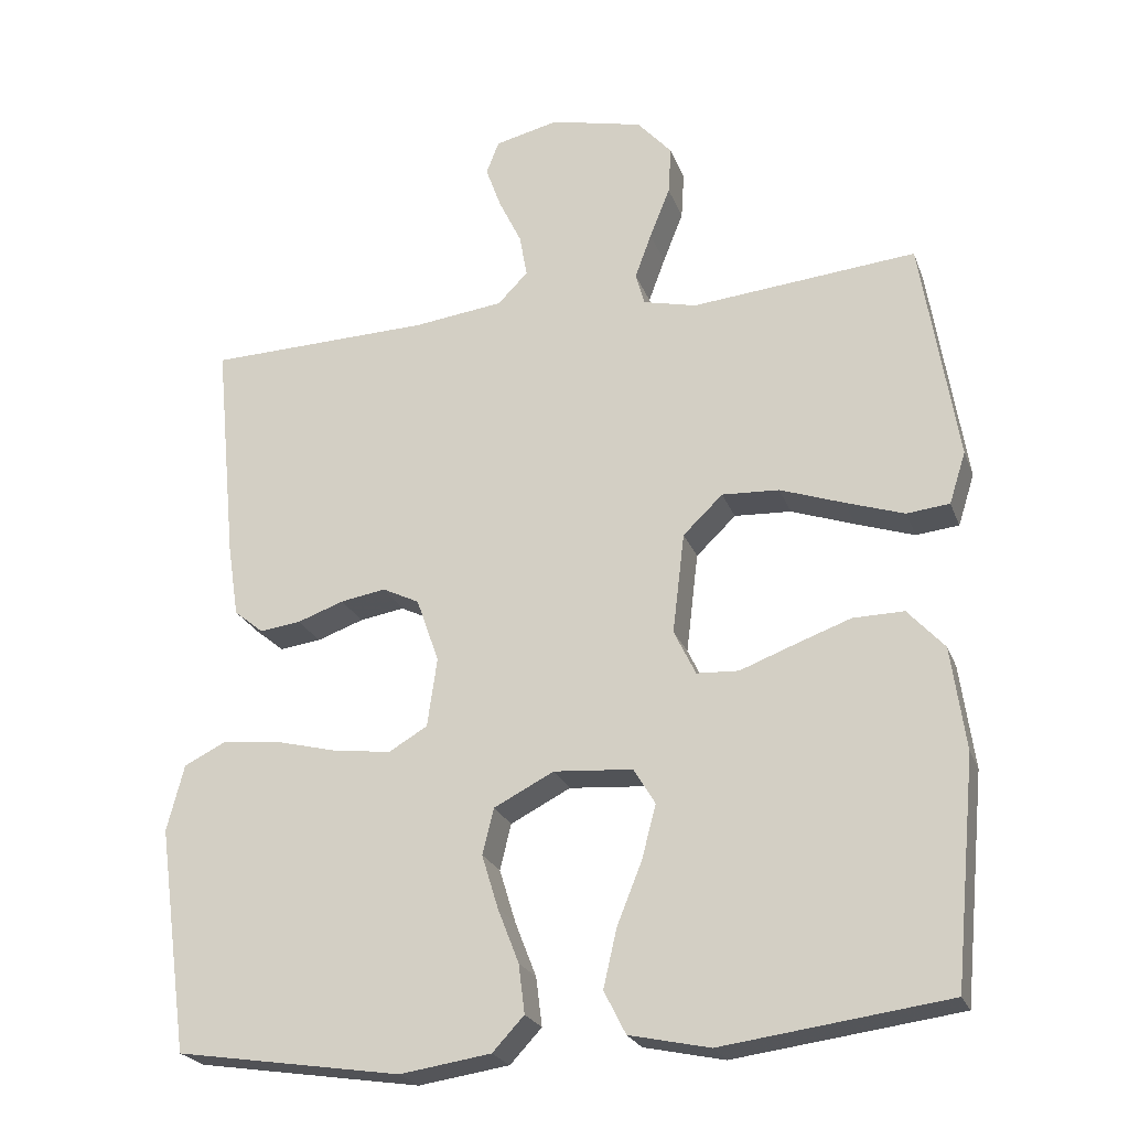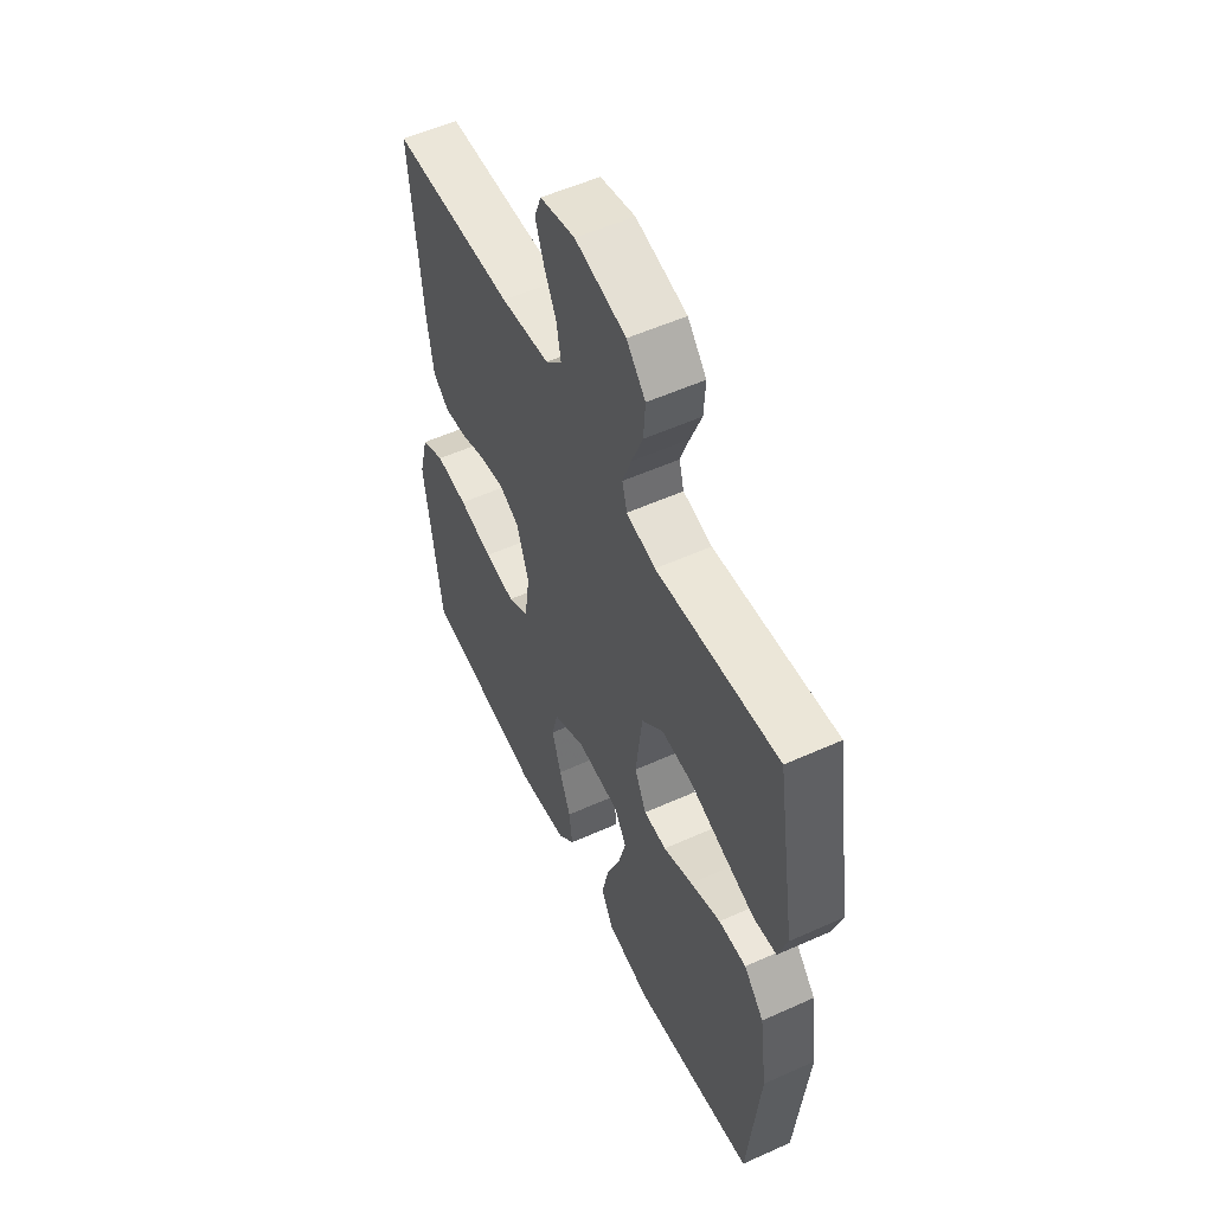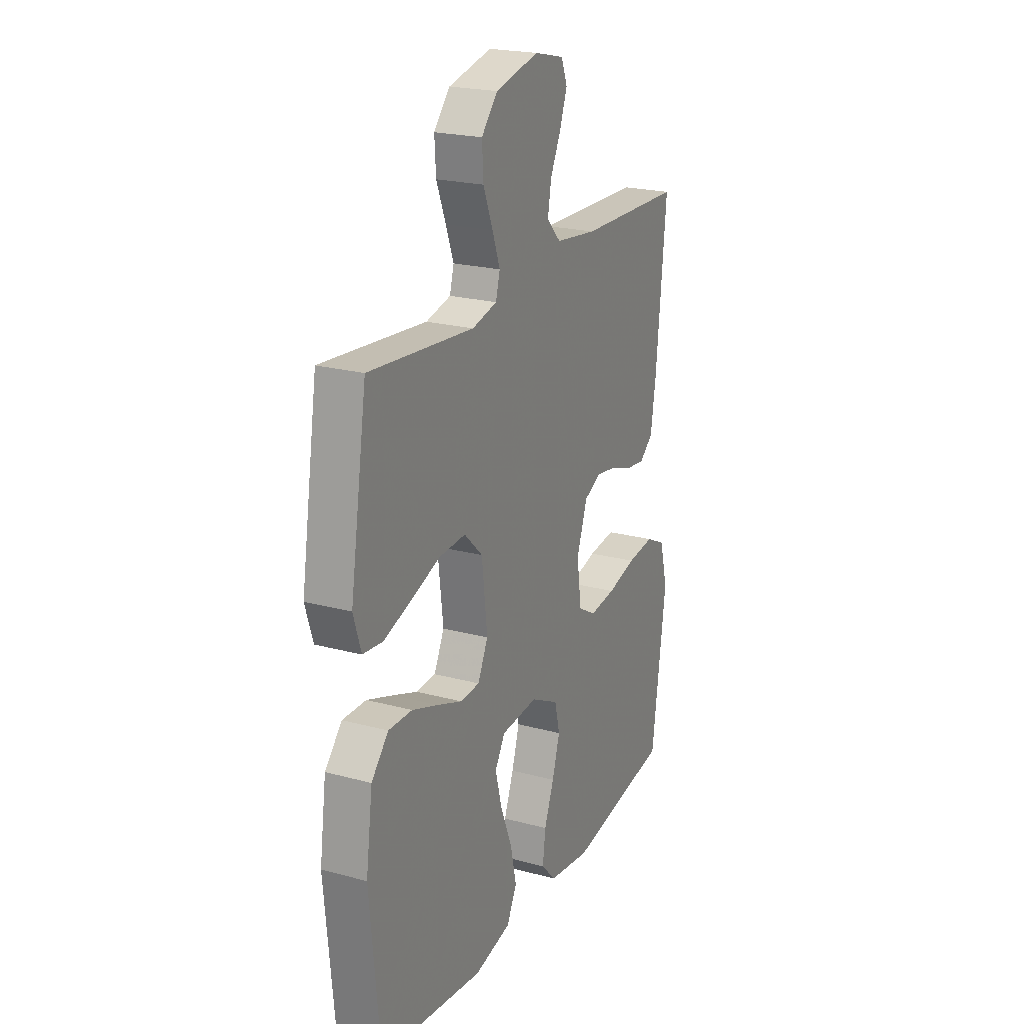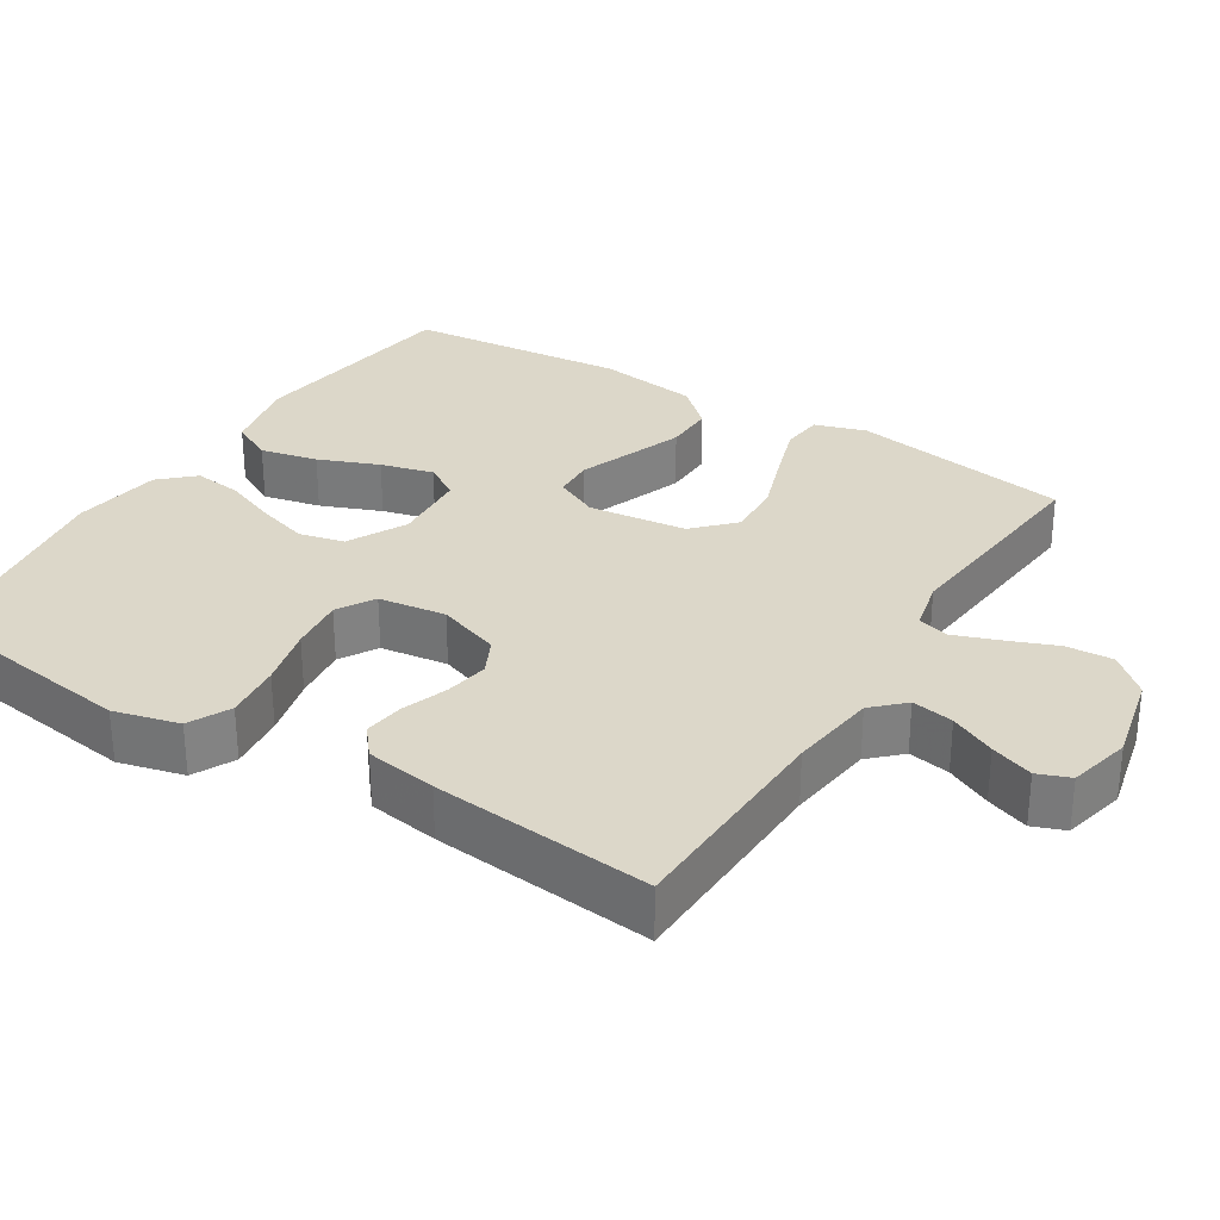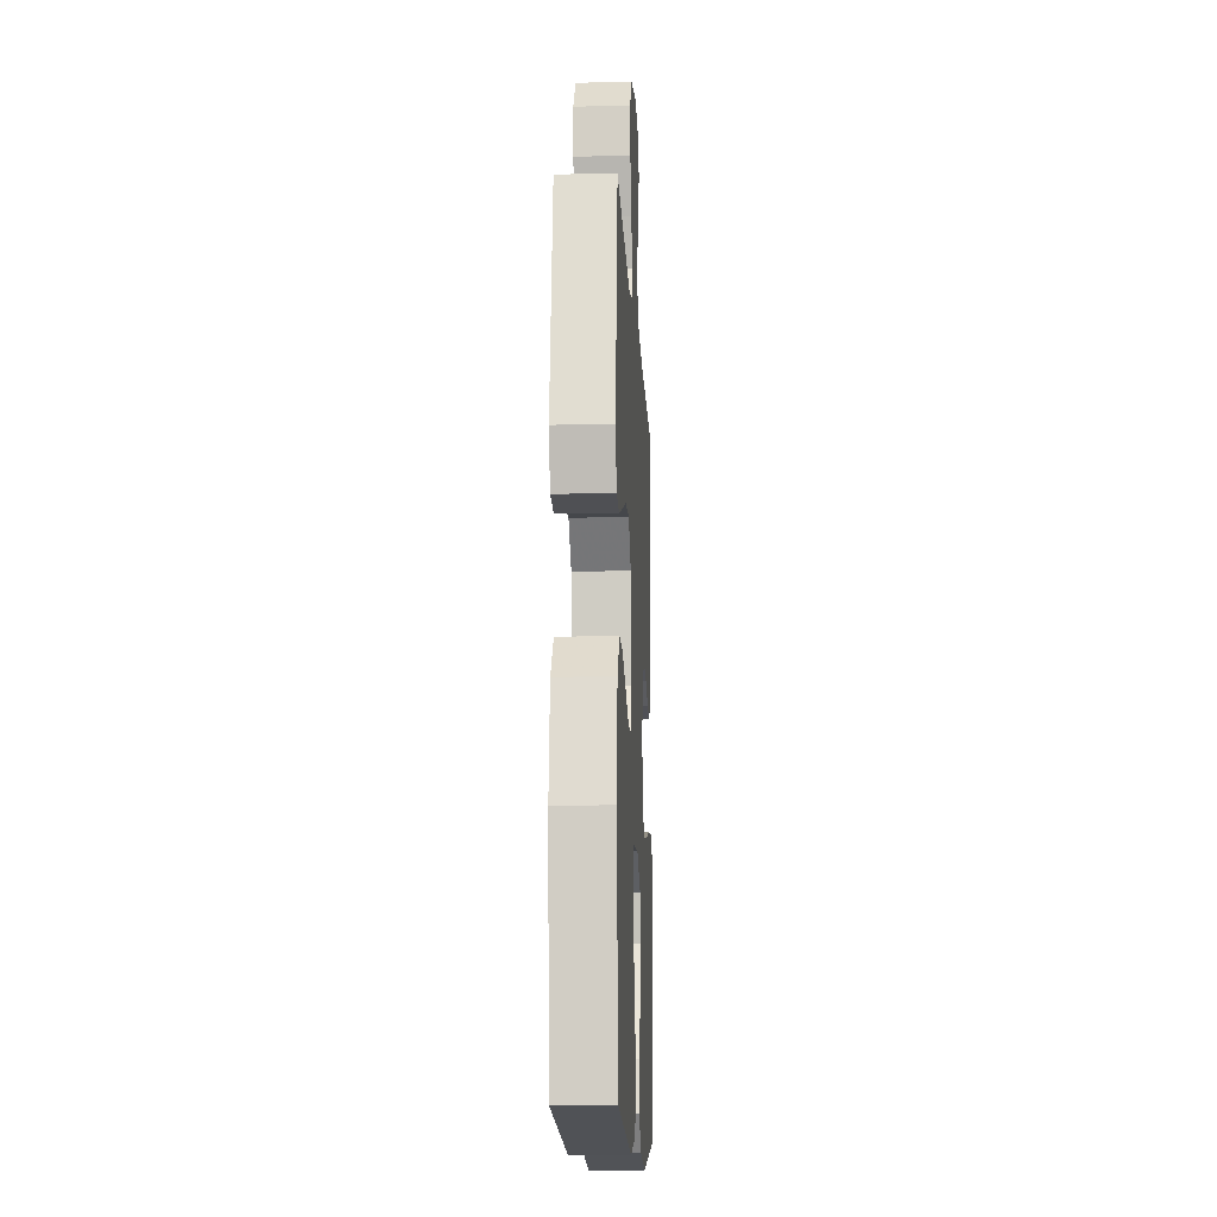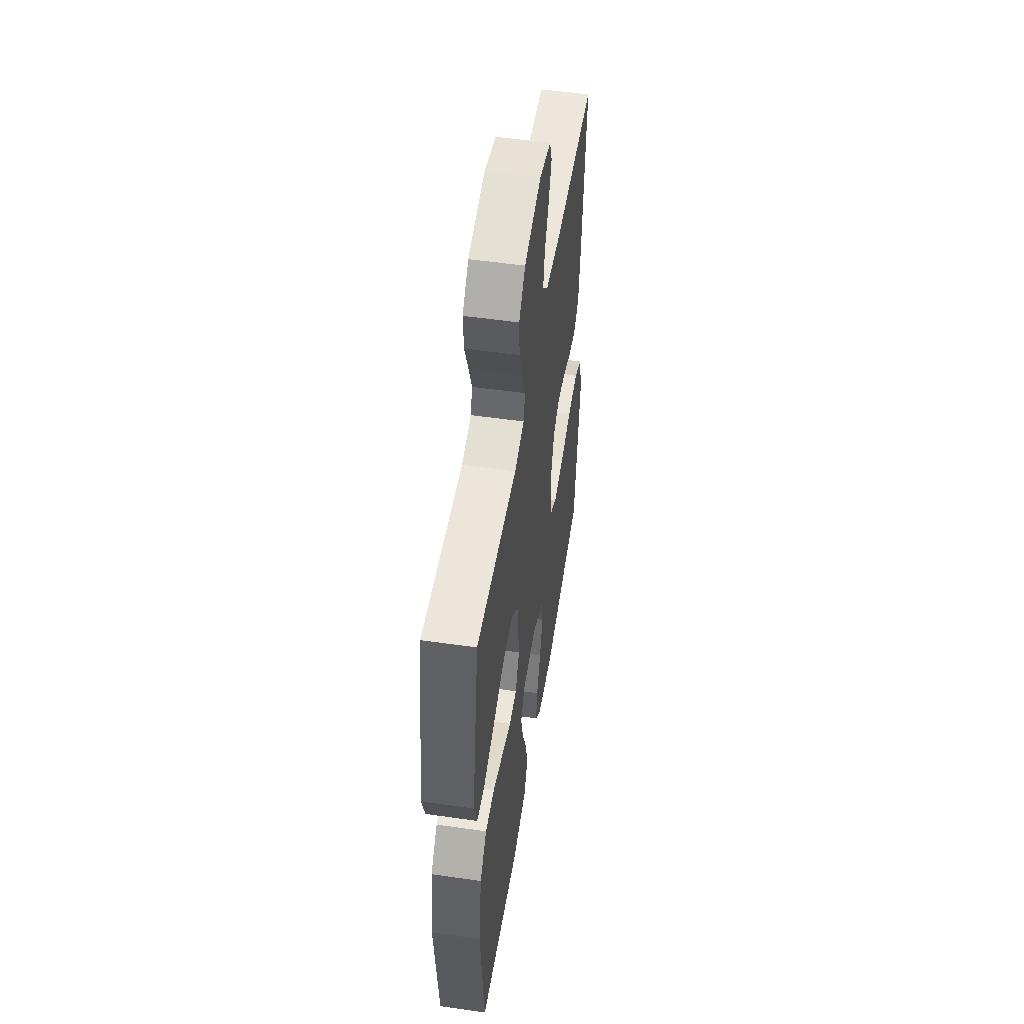
<metadata>
{"format":"obj","ext":"obj","renderer":"f3d","projection":"perspective","resolution":1024,"background":"white","views":[{"elev":-23.5,"azim":17.4,"up":"+Z"},{"elev":54.6,"azim":64.5,"up":"+Z"},{"elev":22.0,"azim":115.2,"up":"+Z"},{"elev":30.3,"azim":-57.9,"up":"+Y"},{"elev":-13.2,"azim":92.9,"up":"+Z"},{"elev":52.1,"azim":98.9,"up":"+Z"}]}
</metadata>
<code>
v 0.5 0.07 -0.5
v 0.2 0.07 -0.54
v 0.093 0.07 -0.517
v 0.064 0.07 -0.46
v 0.082 0.07 -0.382
v 0.115 0.07 -0.3
v 0.134 0.07 -0.228
v 0.105 0.07 -0.18
v 0 0.07 -0.172
v -0.08 0.07 -0.213
v -0.095 0.07 -0.274
v -0.073 0.07 -0.346
v -0.045 0.07 -0.418
v -0.037 0.07 -0.483
v -0.079 0.07 -0.528
v -0.2 0.07 -0.546
v -0.5 0.07 -0.5
v -0.541 0.07 -0.2
v -0.518 0.07 -0.111
v -0.461 0.07 -0.083
v -0.383 0.07 -0.092
v -0.3 0.07 -0.113
v -0.225 0.07 -0.122
v -0.174 0.07 -0.092
v -0.161 0.07 0
v -0.191 0.07 0.086
v -0.24 0.07 0.11
v -0.3 0.07 0.1
v -0.362 0.07 0.078
v -0.417 0.07 0.071
v -0.456 0.07 0.103
v -0.471 0.07 0.2
v -0.5 0.07 0.5
v -0.2 0.07 0.508
v -0.081 0.07 0.523
v -0.041 0.07 0.564
v -0.051 0.07 0.621
v -0.081 0.07 0.683
v -0.102 0.07 0.741
v -0.085 0.07 0.785
v 0 0.07 0.805
v 0.124 0.07 0.776
v 0.17 0.07 0.724
v 0.166 0.07 0.66
v 0.139 0.07 0.592
v 0.117 0.07 0.532
v 0.129 0.07 0.489
v 0.2 0.07 0.472
v 0.5 0.07 0.5
v 0.548 0.07 0.2
v 0.526 0.07 0.131
v 0.469 0.07 0.125
v 0.391 0.07 0.151
v 0.306 0.07 0.181
v 0.23 0.07 0.185
v 0.177 0.07 0.134
v 0.161 0.07 0
v 0.19 0.07 -0.06
v 0.246 0.07 -0.063
v 0.318 0.07 -0.036
v 0.393 0.07 -0.009
v 0.461 0.07 -0.008
v 0.51 0.07 -0.062
v 0.529 0.07 -0.2
v 0.5 0 -0.5
v 0.2 0 -0.54
v 0.093 0 -0.517
v 0.064 0 -0.46
v 0.082 0 -0.382
v 0.115 0 -0.3
v 0.134 0 -0.228
v 0.105 0 -0.18
v 0 0 -0.172
v -0.08 0 -0.213
v -0.095 0 -0.274
v -0.073 0 -0.346
v -0.045 0 -0.418
v -0.037 0 -0.483
v -0.079 0 -0.528
v -0.2 0 -0.546
v -0.5 0 -0.5
v -0.541 0 -0.2
v -0.518 0 -0.111
v -0.461 0 -0.083
v -0.383 0 -0.092
v -0.3 0 -0.113
v -0.225 0 -0.122
v -0.174 0 -0.092
v -0.161 0 0
v -0.191 0 0.086
v -0.24 0 0.11
v -0.3 0 0.1
v -0.362 0 0.078
v -0.417 0 0.071
v -0.456 0 0.103
v -0.471 0 0.2
v -0.5 0 0.5
v -0.2 0 0.508
v -0.081 0 0.523
v -0.041 0 0.564
v -0.051 0 0.621
v -0.081 0 0.683
v -0.102 0 0.741
v -0.085 0 0.785
v 0 0 0.805
v 0.124 0 0.776
v 0.17 0 0.724
v 0.166 0 0.66
v 0.139 0 0.592
v 0.117 0 0.532
v 0.129 0 0.489
v 0.2 0 0.472
v 0.5 0 0.5
v 0.548 0 0.2
v 0.526 0 0.131
v 0.469 0 0.125
v 0.391 0 0.151
v 0.306 0 0.181
v 0.23 0 0.185
v 0.177 0 0.134
v 0.161 0 0
v 0.19 0 -0.06
v 0.246 0 -0.063
v 0.318 0 -0.036
v 0.393 0 -0.009
v 0.461 0 -0.008
v 0.51 0 -0.062
v 0.529 0 -0.2
f 59 60 61 62
f 59 62 63 64
f 51 52 53 54
f 49 50 51 54
f 48 49 54 55
f 47 48 55 56
f 42 43 44 45
f 42 45 46
f 41 42 46
f 37 38 39 40
f 37 40 41 46
f 31 32 33 34
f 31 34 35
f 28 29 30 31
f 27 28 31 35
f 26 27 35 36
f 19 20 21 22
f 19 22 23
f 18 19 23
f 17 18 23
f 16 17 23 24
f 12 13 14 15
f 11 12 15 16
f 10 11 16 24
f 3 4 5 6
f 3 6 7
f 2 3 7
f 1 2 7
f 58 59 64 1
f 46 47 56 57
f 36 37 46 57
f 25 26 36 57
f 25 57 58
f 9 10 24 25
f 8 9 25 58
f 1 7 8 58
f 126 125 124 123
f 128 127 126 123
f 118 117 116 115
f 118 115 114 113
f 119 118 113 112
f 120 119 112 111
f 109 108 107 106
f 110 109 106
f 110 106 105
f 104 103 102 101
f 110 105 104 101
f 98 97 96 95
f 99 98 95
f 95 94 93 92
f 99 95 92 91
f 100 99 91 90
f 86 85 84 83
f 87 86 83
f 87 83 82
f 87 82 81
f 88 87 81 80
f 79 78 77 76
f 80 79 76 75
f 88 80 75 74
f 70 69 68 67
f 71 70 67
f 71 67 66
f 71 66 65
f 65 128 123 122
f 121 120 111 110
f 121 110 101 100
f 121 100 90 89
f 122 121 89
f 89 88 74 73
f 122 89 73 72
f 122 72 71 65
f 1 65 66 2
f 2 66 67 3
f 3 67 68 4
f 4 68 69 5
f 5 69 70 6
f 6 70 71 7
f 7 71 72 8
f 8 72 73 9
f 9 73 74 10
f 10 74 75 11
f 11 75 76 12
f 12 76 77 13
f 13 77 78 14
f 14 78 79 15
f 15 79 80 16
f 16 80 81 17
f 17 81 82 18
f 18 82 83 19
f 19 83 84 20
f 20 84 85 21
f 21 85 86 22
f 22 86 87 23
f 23 87 88 24
f 24 88 89 25
f 25 89 90 26
f 26 90 91 27
f 27 91 92 28
f 28 92 93 29
f 29 93 94 30
f 30 94 95 31
f 31 95 96 32
f 32 96 97 33
f 33 97 98 34
f 34 98 99 35
f 35 99 100 36
f 36 100 101 37
f 37 101 102 38
f 38 102 103 39
f 39 103 104 40
f 40 104 105 41
f 41 105 106 42
f 42 106 107 43
f 43 107 108 44
f 44 108 109 45
f 45 109 110 46
f 46 110 111 47
f 47 111 112 48
f 48 112 113 49
f 49 113 114 50
f 50 114 115 51
f 51 115 116 52
f 52 116 117 53
f 53 117 118 54
f 54 118 119 55
f 55 119 120 56
f 56 120 121 57
f 57 121 122 58
f 58 122 123 59
f 59 123 124 60
f 60 124 125 61
f 61 125 126 62
f 62 126 127 63
f 63 127 128 64
f 64 128 65 1

</code>
